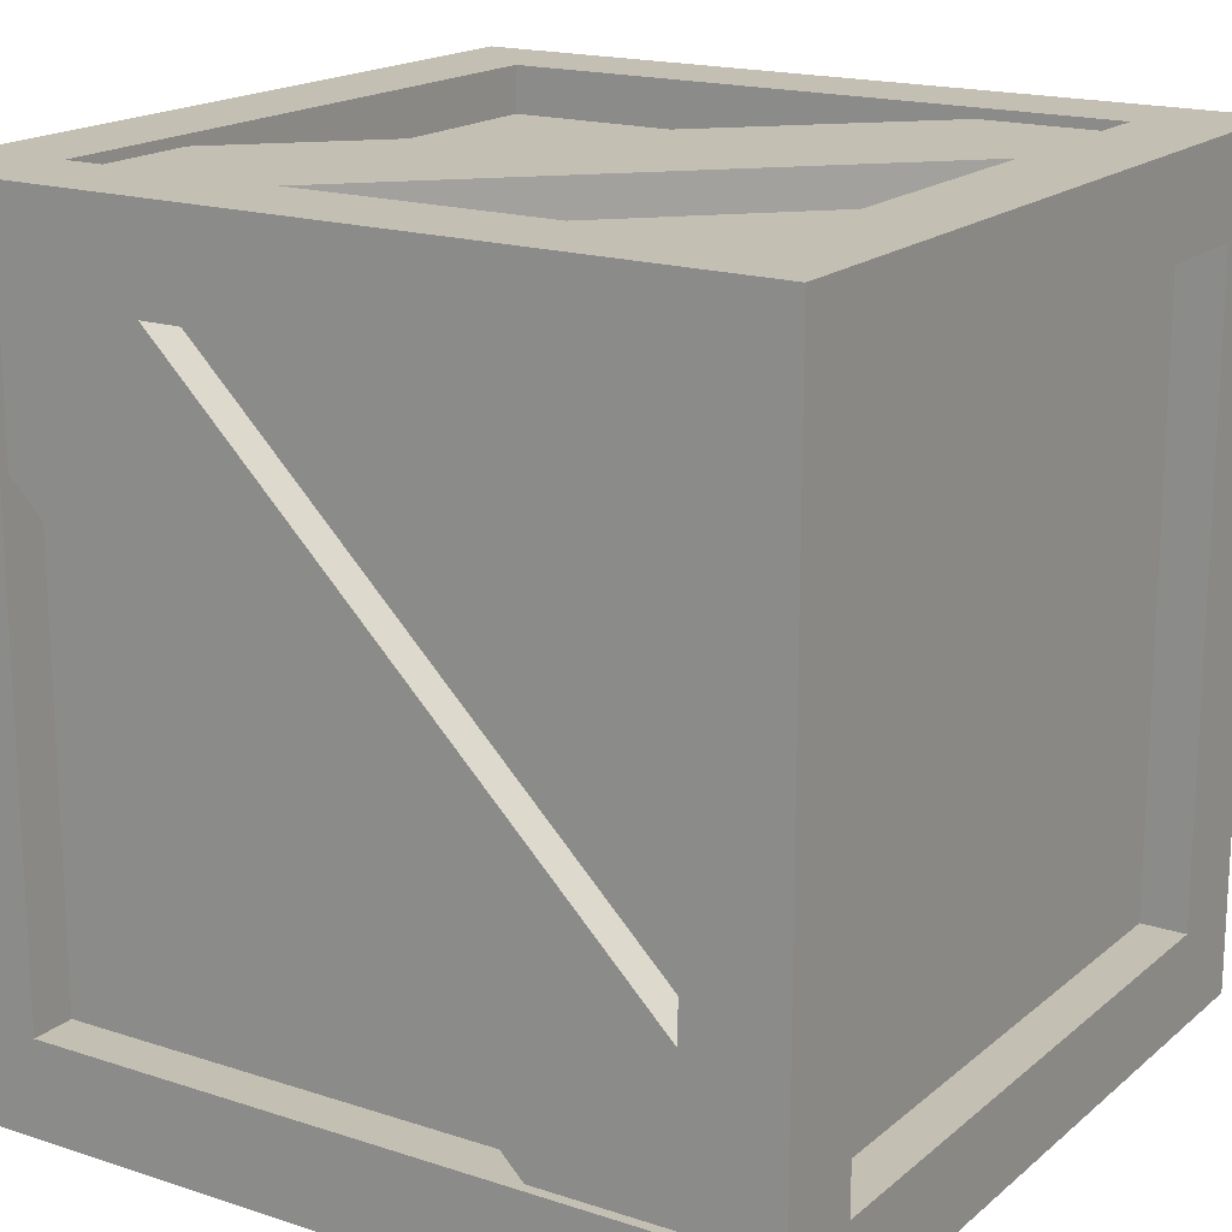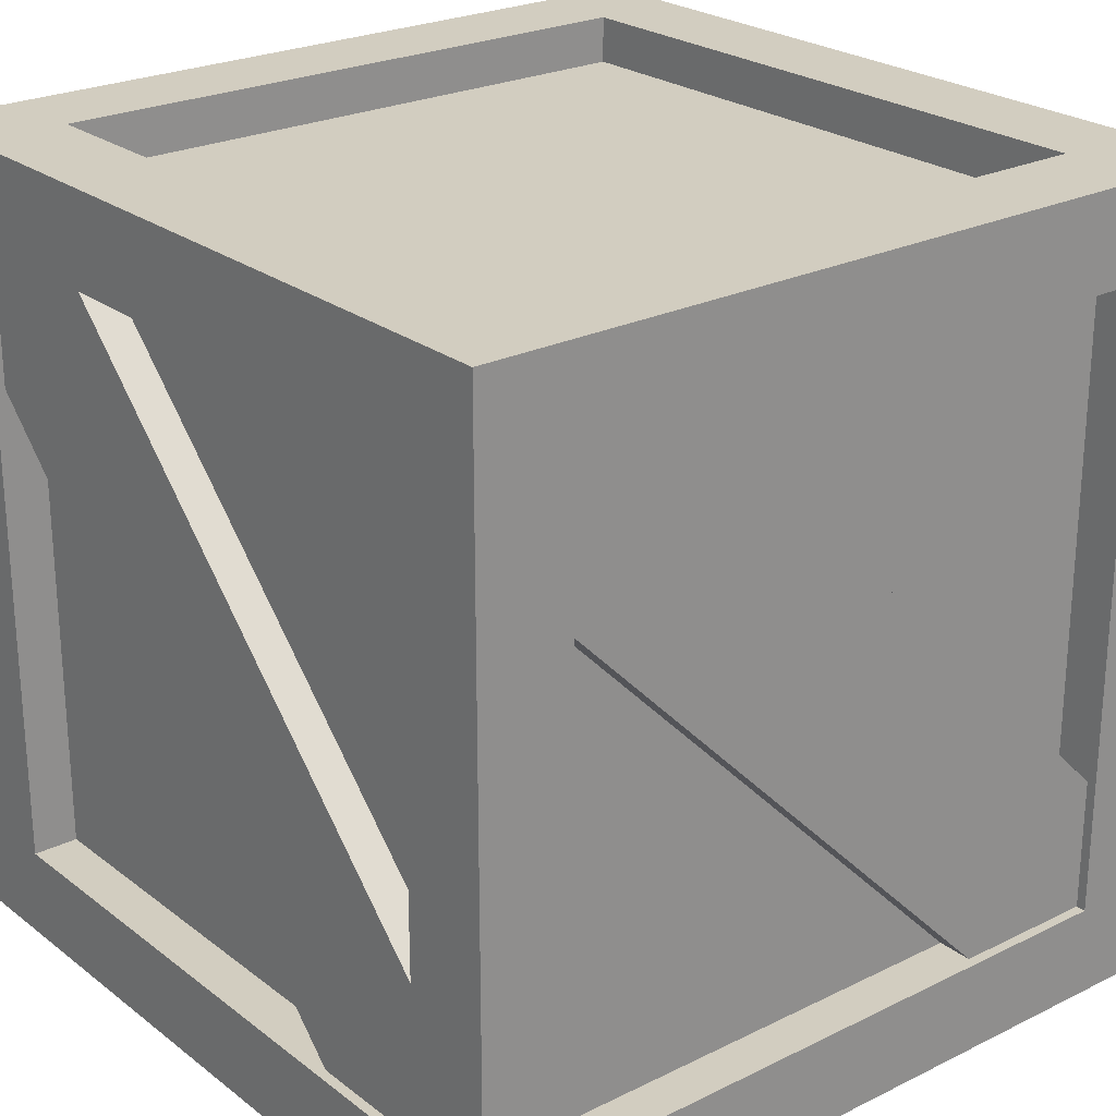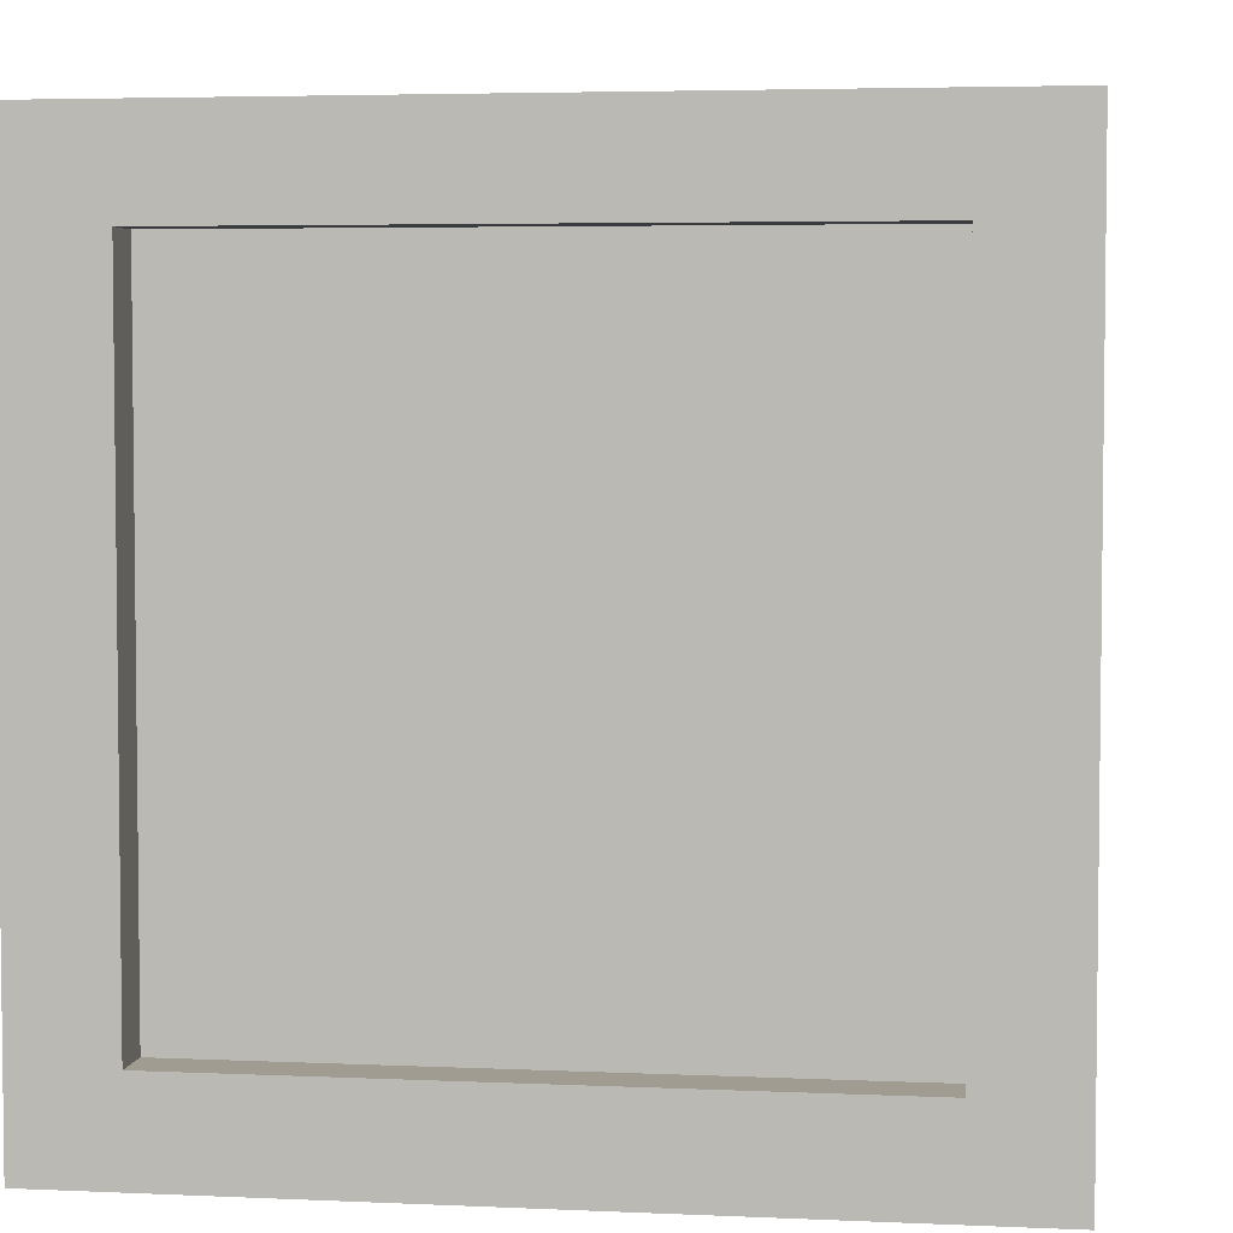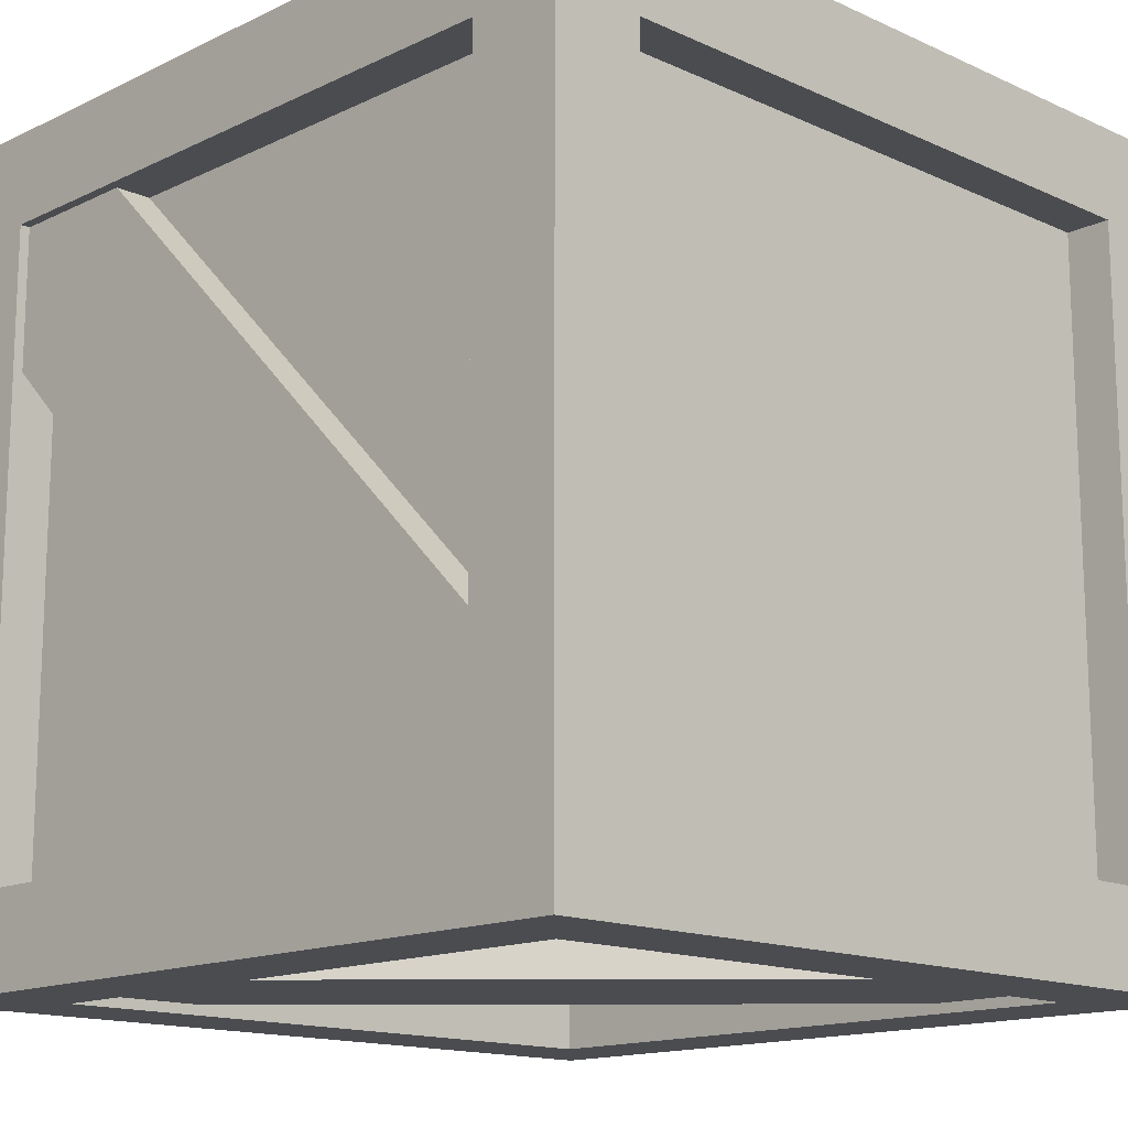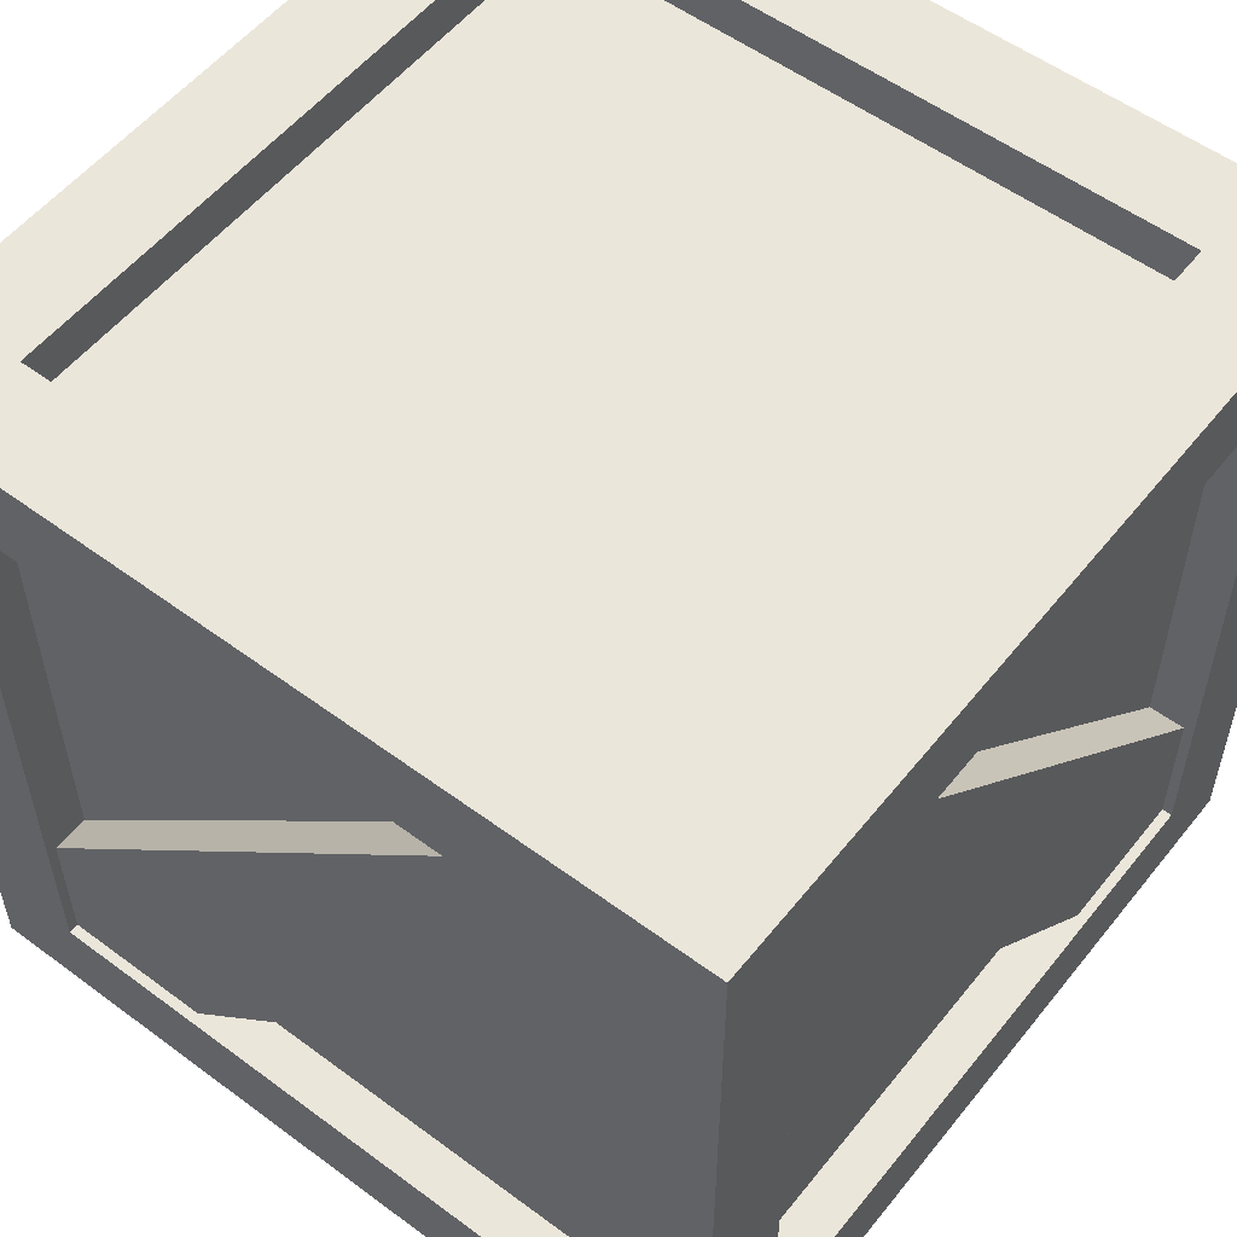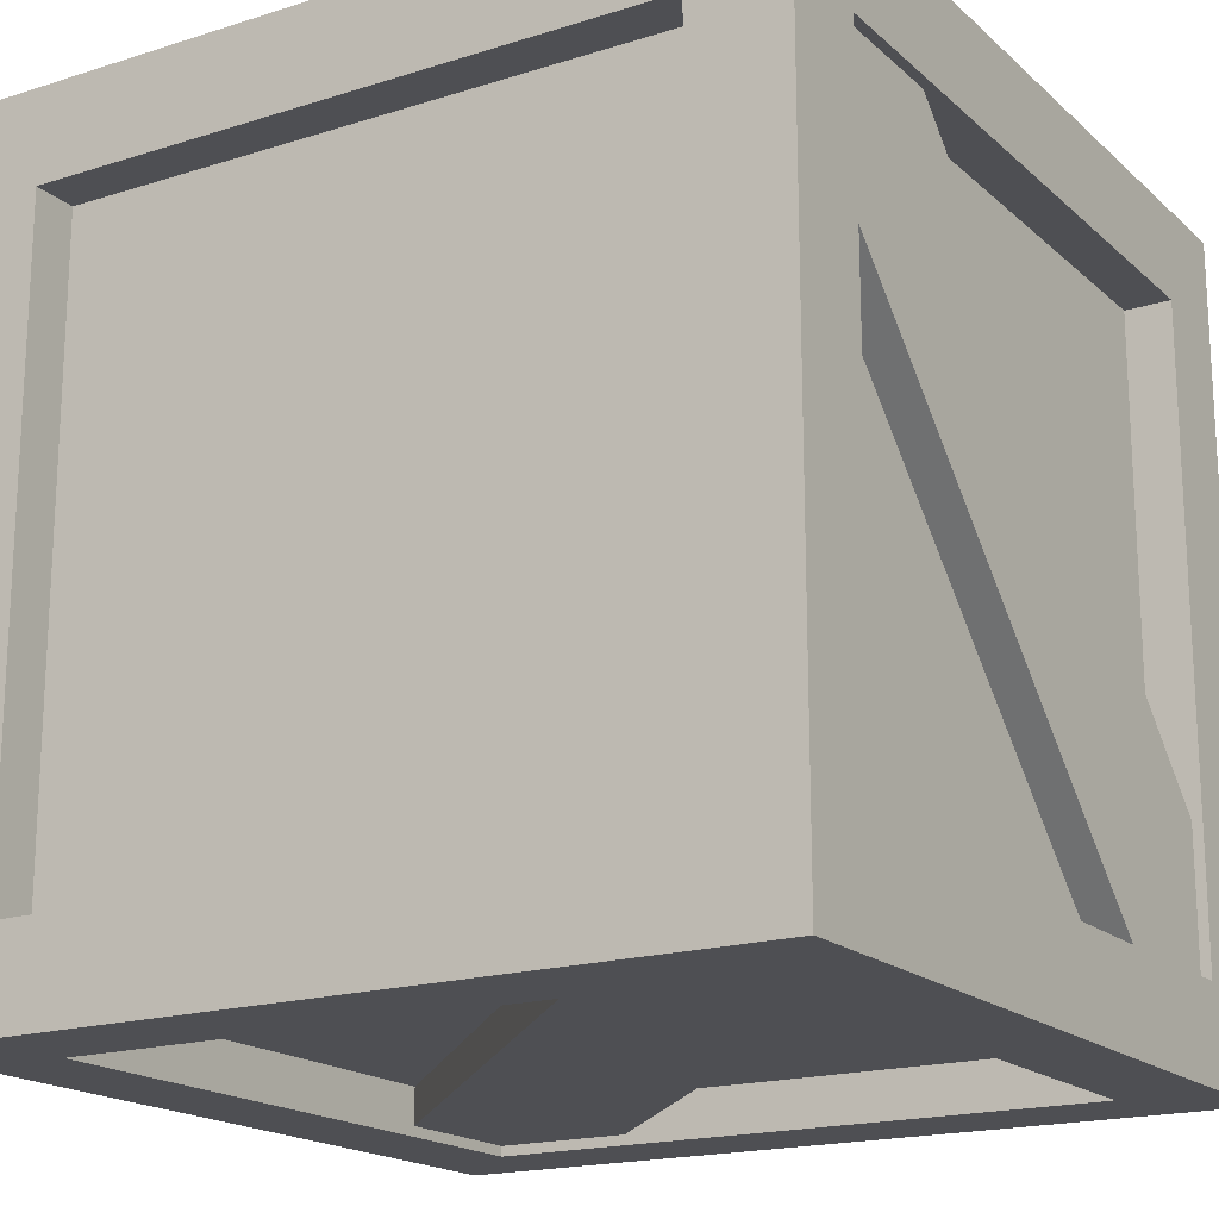
<metadata>
{"format":"obj","ext":"obj","renderer":"f3d","projection":"perspective","resolution":1024,"background":"white","views":[{"elev":17.8,"azim":122.7,"up":"+Z"},{"elev":24.4,"azim":-39.0,"up":"+Y"},{"elev":4.3,"azim":8.4,"up":"+Z"},{"elev":-14.7,"azim":135.7,"up":"+Z"},{"elev":55.0,"azim":-142.0,"up":"+Y"},{"elev":-18.1,"azim":31.6,"up":"+Z"}]}
</metadata>
<code>
o Cube
v 1 1 -1
v 1 -1 -1
v 1 1 1
v 1 -1 1
v -1 1 -1
v -1 -1 -1
v -1 1 1
v -1 -1 1
v 0.771 1 -0.771
v -0.771 1 -0.771
v -0.771 1 0.771
v 0.771 1 0.771
v 0.771 -0.771 1
v 0.771 0.771 1
v -0.771 0.771 1
v -0.771 -0.771 1
v -1 -0.771 0.771
v -1 0.771 0.771
v -1 0.771 -0.771
v -1 -0.771 -0.771
v -0.771 -1 -0.771
v 0.771 -1 -0.771
v 0.771 -1 0.771
v -0.771 -1 0.771
v 1 -0.771 -0.771
v 1 0.771 -0.771
v 1 0.771 0.771
v 1 -0.771 0.771
v -0.771 -0.771 -1
v -0.771 0.771 -1
v 0.771 0.771 -1
v 0.771 -0.771 -1
v -0.771 0.8865 -0.771
v 0.771 0.8865 -0.771
v 0.771 0.8865 0.771
v -0.771 0.8865 0.771
v 0.771 0.771 0.8865
v 0.771 -0.771 0.8865
v -0.771 -0.771 0.8865
v -0.771 0.771 0.8865
v -0.8865 -0.771 0.771
v -0.8865 0.771 0.771
v -0.8865 -0.771 -0.771
v -0.8865 0.771 -0.771
v 0.771 -0.8865 -0.771
v -0.771 -0.8865 -0.771
v -0.771 -0.8865 0.771
v 0.771 -0.8865 0.771
v 0.8865 0.771 -0.771
v 0.8865 -0.771 -0.771
v 0.8865 -0.771 0.771
v 0.8865 0.771 0.771
v -0.771 0.771 -0.8865
v -0.771 -0.771 -0.8865
v 0.771 -0.771 -0.8865
v 0.771 0.771 -0.8865
f 22 23 48 45
f 15 16 39 40
f 28 25 50 51
f 18 19 44 42
f 11 12 35 36
f 29 30 53 54
f 1 5 10 9
f 5 7 11 10
f 7 3 12 11
f 3 1 9 12
f 4 3 14 13
f 3 7 15 14
f 7 8 16 15
f 8 4 13 16
f 8 7 18 17
f 7 5 19 18
f 5 6 20 19
f 6 8 17 20
f 6 2 22 21
f 2 4 23 22
f 4 8 24 23
f 8 6 21 24
f 2 1 26 25
f 1 3 27 26
f 3 4 28 27
f 4 2 25 28
f 6 5 30 29
f 5 1 31 30
f 1 2 32 31
f 2 6 29 32
f 34 33 36 35
f 38 37 40 39
f 41 42 44 43
f 46 45 48 47
f 50 49 52 51
f 54 53 56 55
f 32 29 54 55
f 19 20 43 44
f 26 27 52 49
f 23 24 47 48
f 30 31 56 53
f 27 28 51 52
f 31 32 55 56
f 9 10 33 34
f 13 14 37 38
f 12 9 34 35
f 17 18 42 41
f 16 13 38 39
f 21 22 45 46
f 10 11 36 33
f 20 17 41 43
f 25 26 49 50
f 14 15 40 37
f 24 21 46 47
o Cube.001
v 0.6066 -0.9698 -0.8278
v -0.9606 0.6048 -0.8278
v 0.6066 -0.9698 -0.9754
v -0.9606 0.6048 -0.9754
v 0.9543 -0.6238 -0.8278
v -0.6129 0.9508 -0.8278
v 0.9543 -0.6238 -0.9754
v -0.6129 0.9508 -0.9754
v 0.6066 -0.9698 0.8278
v -0.9606 0.6048 0.8278
v 0.6066 -0.9698 0.9754
v -0.9606 0.6048 0.9754
v 0.9543 -0.6238 0.8278
v -0.6129 0.9508 0.8278
v 0.9543 -0.6238 0.9754
v -0.6129 0.9508 0.9754
f 57 58 60 59
f 59 60 64 63
f 63 64 62 61
f 61 62 58 57
f 59 63 61 57
f 64 60 58 62
f 65 67 68 66
f 67 71 72 68
f 71 69 70 72
f 69 65 66 70
f 67 65 69 71
f 72 70 66 68
o Cube.002
v 0.8278 -0.9607 0.6075
v 0.8278 0.6139 -0.9597
v 0.9754 -0.9607 0.6075
v 0.9754 0.6139 -0.9597
v 0.8278 -0.6147 0.9552
v 0.8278 0.96 -0.612
v 0.9754 -0.6147 0.9552
v 0.9754 0.96 -0.612
v -0.8278 -0.9607 0.6075
v -0.8278 0.6139 -0.9597
v -0.9754 -0.9607 0.6075
v -0.9754 0.6139 -0.9597
v -0.8278 -0.6147 0.9552
v -0.8278 0.96 -0.612
v -0.9754 -0.6147 0.9552
v -0.9754 0.96 -0.612
f 73 74 76 75
f 75 76 80 79
f 79 80 78 77
f 77 78 74 73
f 75 79 77 73
f 80 76 74 78
f 81 83 84 82
f 83 87 88 84
f 87 85 86 88
f 85 81 82 86
f 83 81 85 87
f 88 86 82 84

</code>
